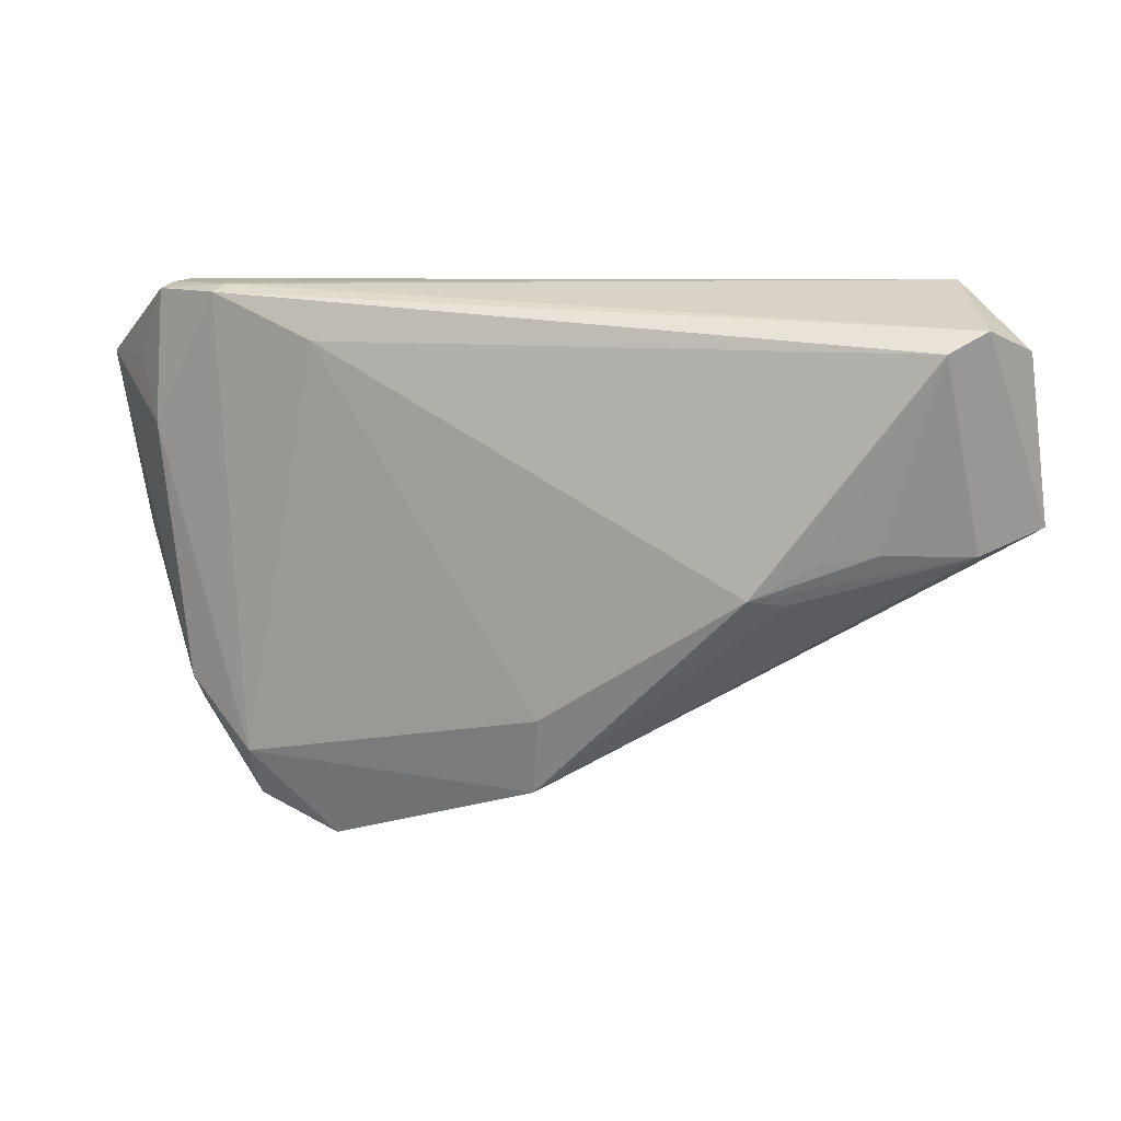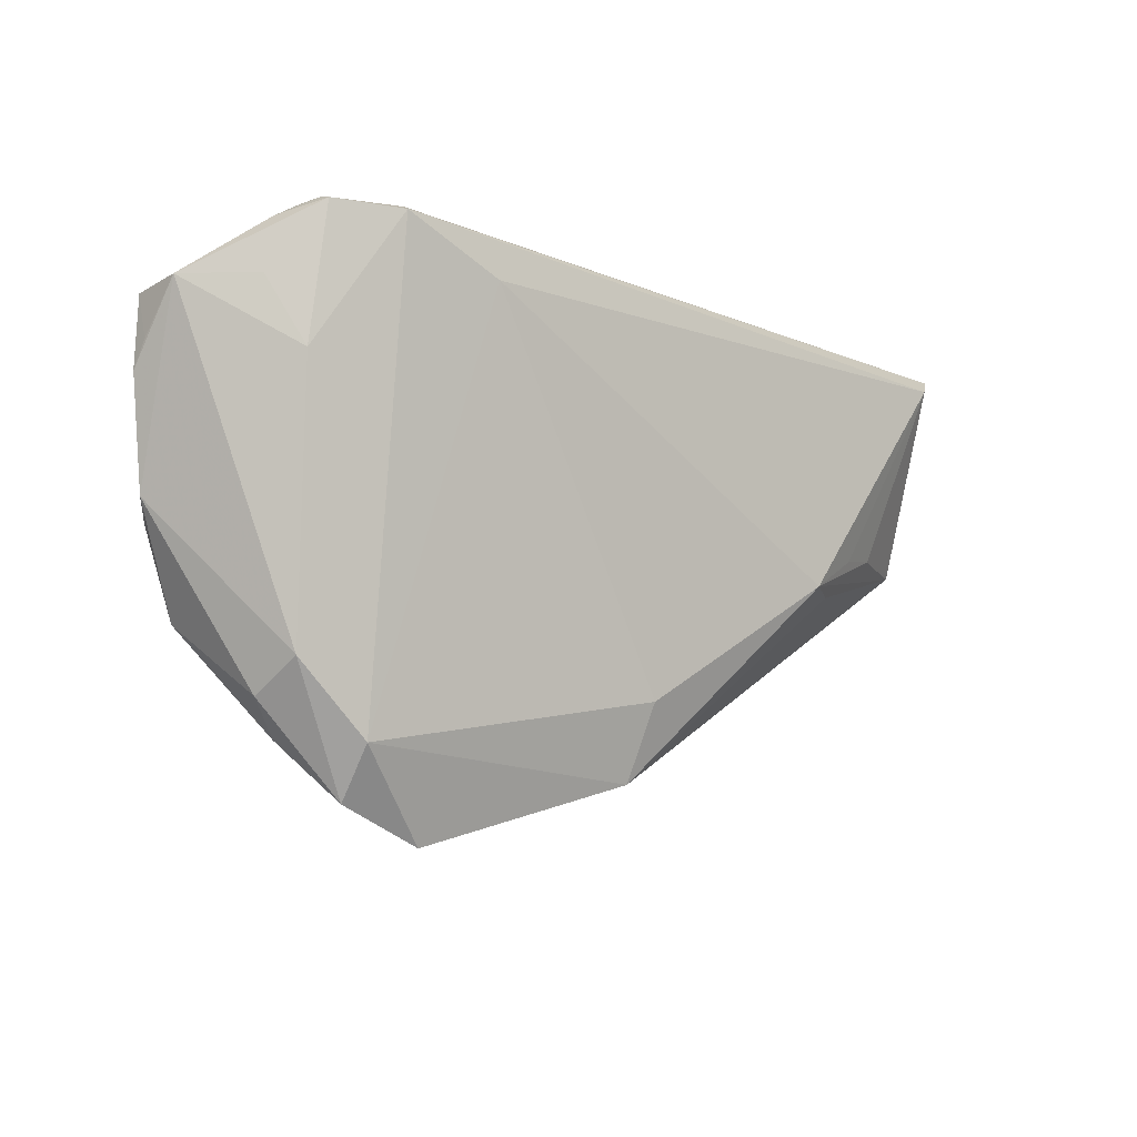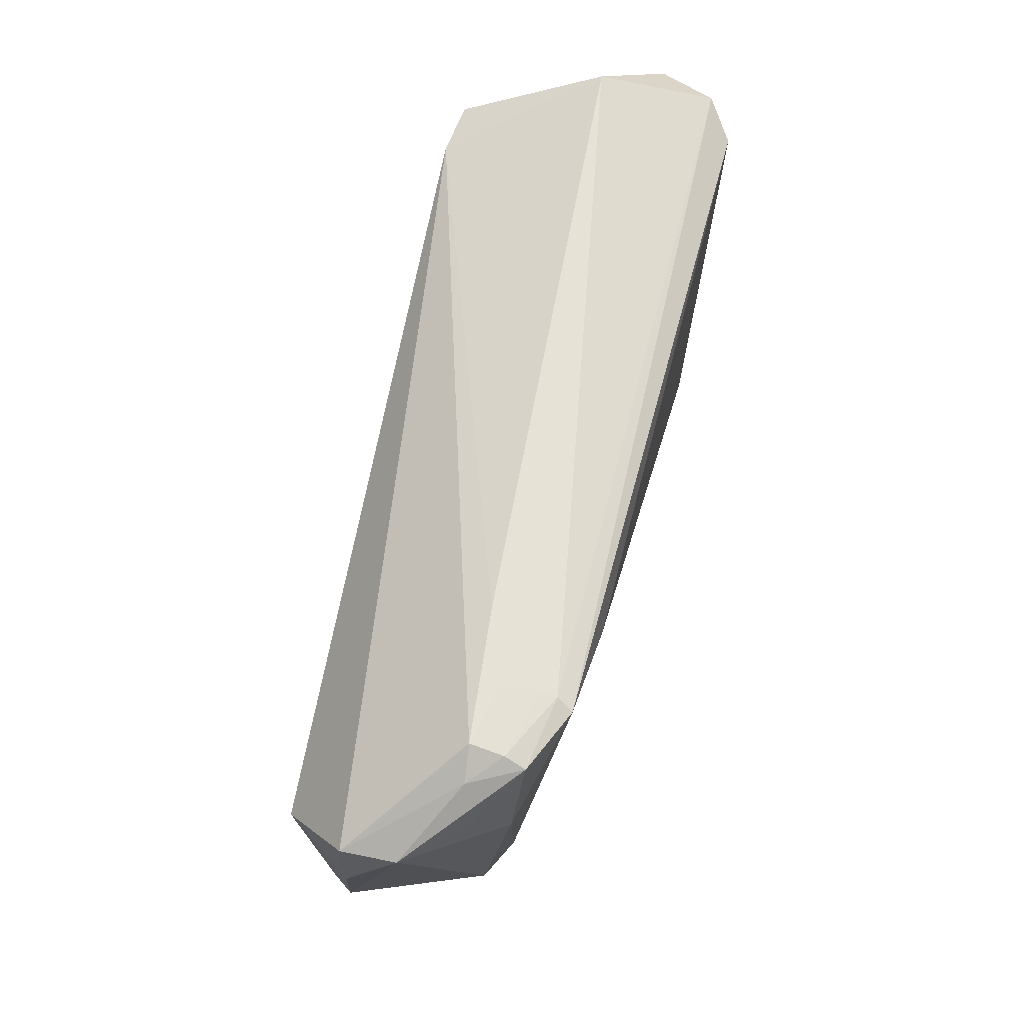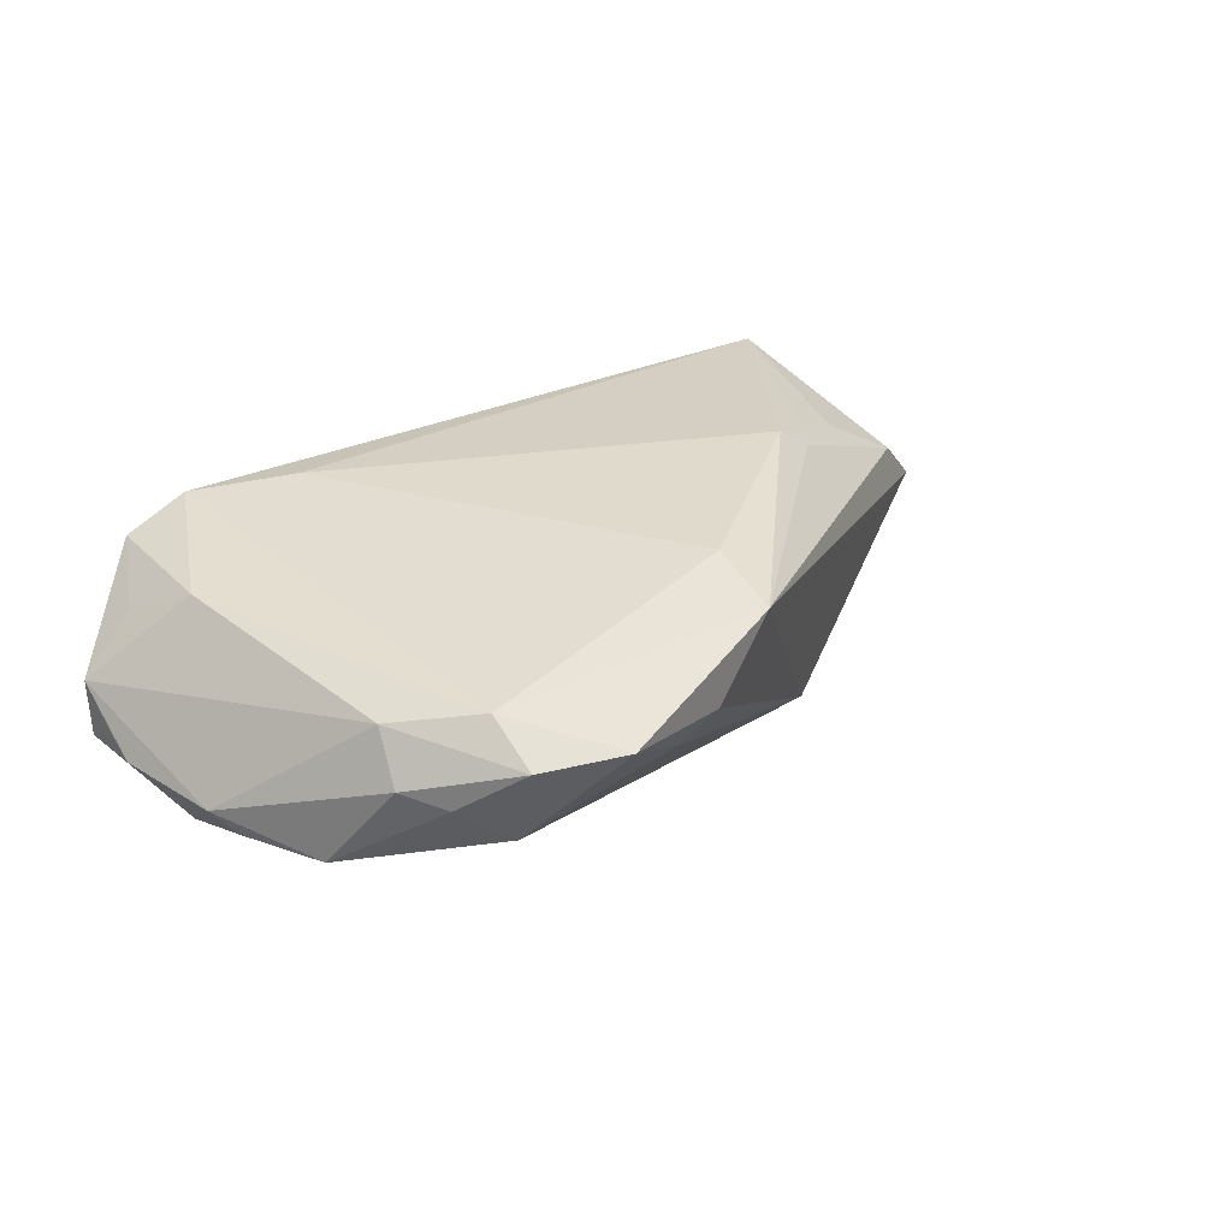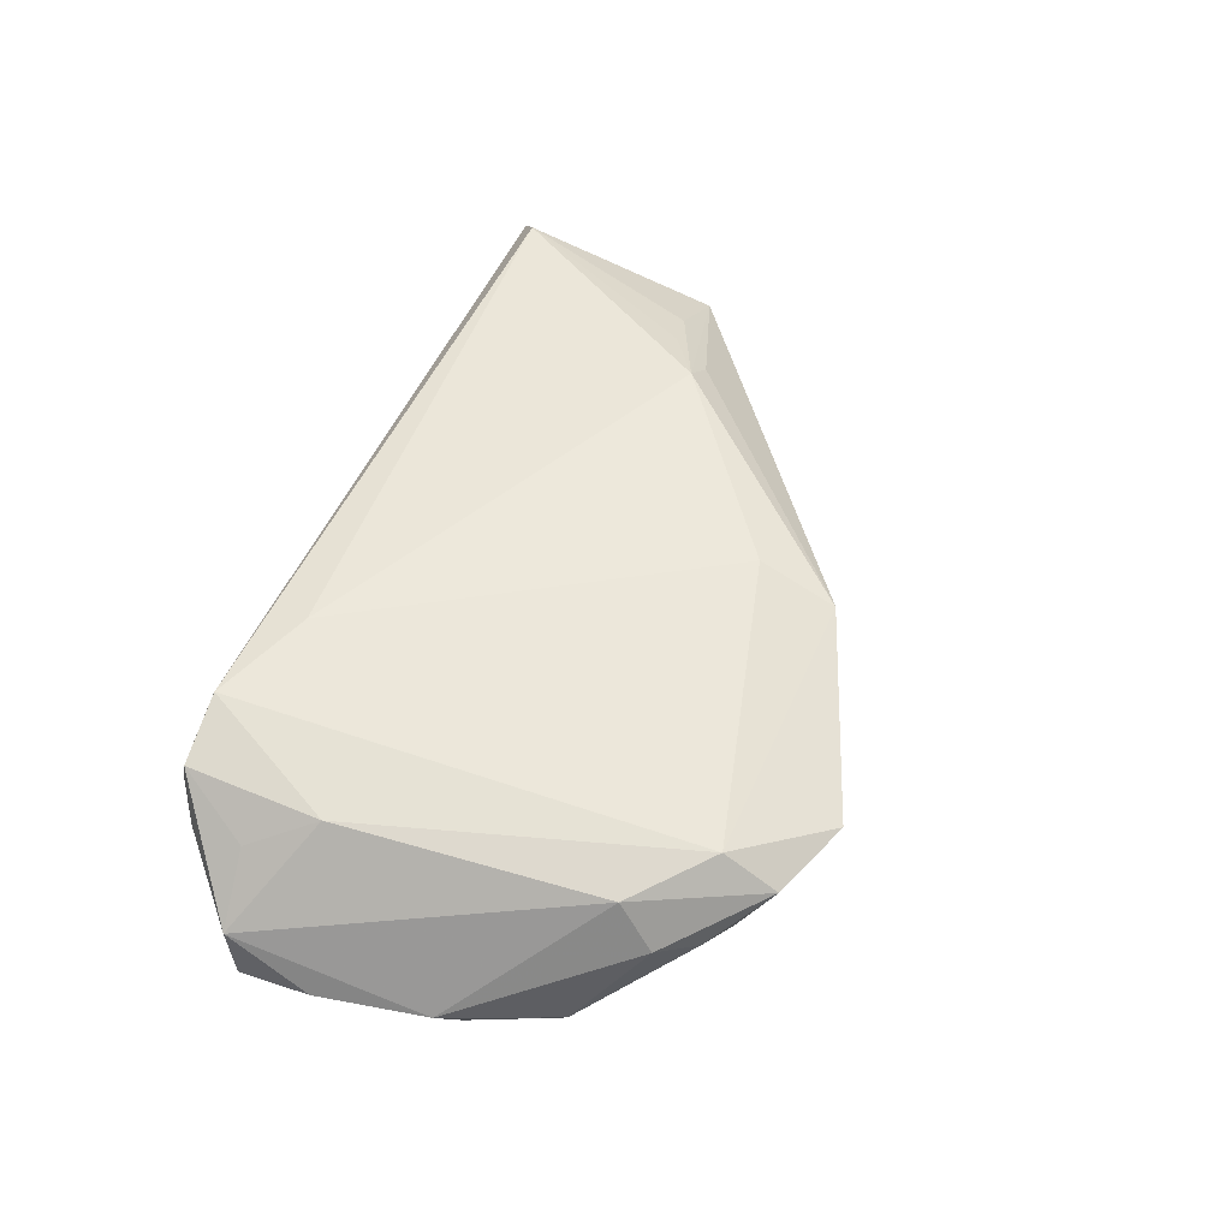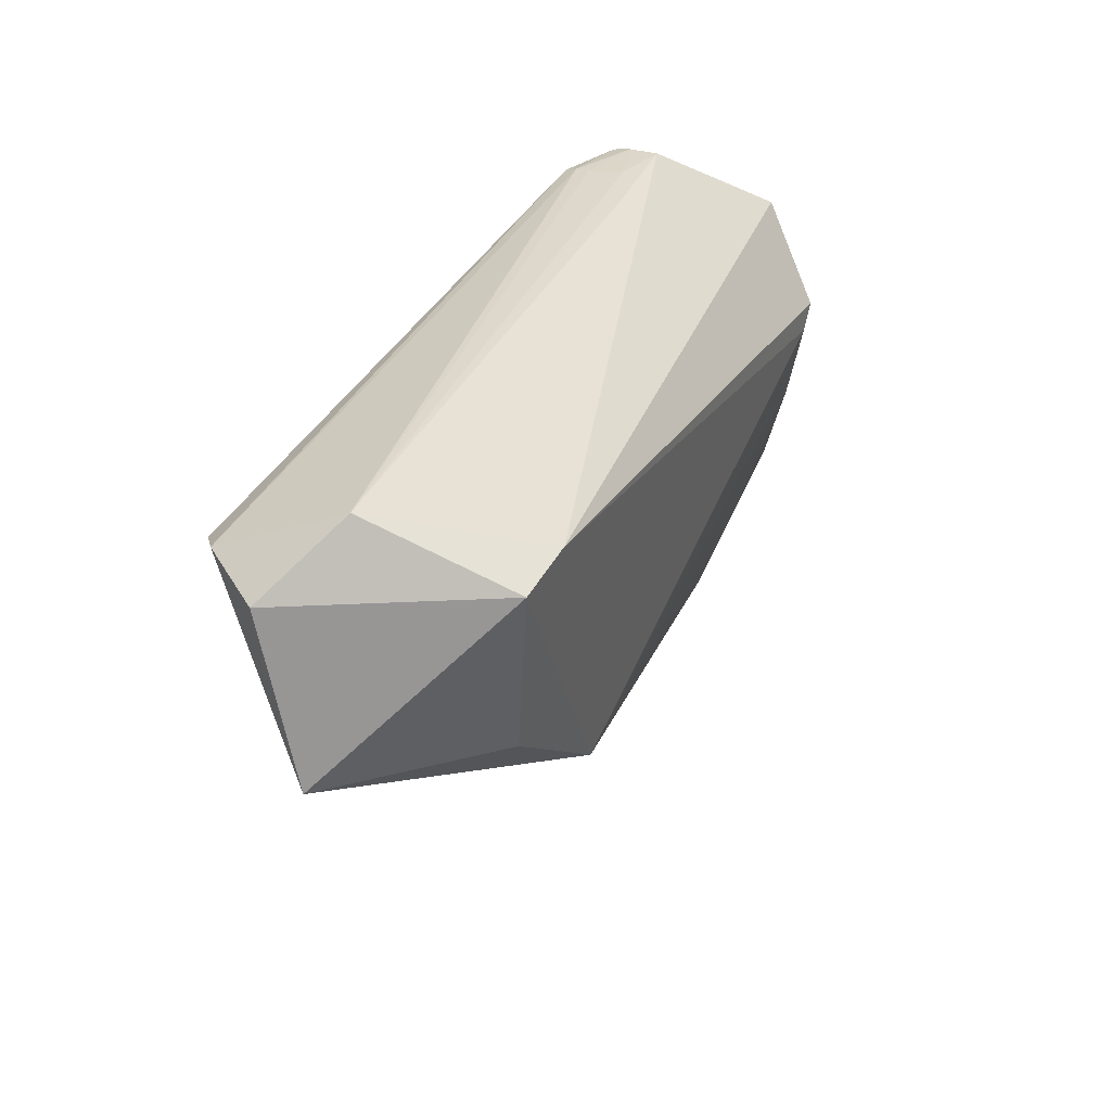
<metadata>
{"format":"obj","ext":"obj","renderer":"f3d","projection":"perspective","resolution":1024,"background":"white","views":[{"elev":7.8,"azim":12.7,"up":"+Y"},{"elev":-8.9,"azim":-42.5,"up":"+Y"},{"elev":63.6,"azim":-76.1,"up":"+Y"},{"elev":25.8,"azim":-41.2,"up":"+Z"},{"elev":46.9,"azim":-72.4,"up":"+Z"},{"elev":34.4,"azim":115.1,"up":"+Y"}]}
</metadata>
<code>
v -0.027 -0.04509 0.004994
v -0.04998 0.00327 -0.01633
v 0.03388 -0.01093 0.01507
v -0.02862 0.02823 0.004063
v -0.0577 -0.005677 -0.007806
v -0.03861 0.02665 0.01643
v -0.03827 0.02823 0.007544
v -0.03247 -0.02153 -0.0123
v 0.04237 -0.006123 -0.01517
v -0.05903 0.01856 3.287e-05
v 0.05262 0.02823 -0.0007961
v -0.04857 0.009754 0.01137
v -0.05208 0.01848 0.007615
v -0.04724 -0.0284 0.0005618
v -0.04587 0.02821 0.005703
v -0.05106 -0.01954 -0.011
v -0.04996 0.02577 0.00617
v 0.002581 -0.02676 0.01429
v 0.02709 -0.01804 -0.01751
v -0.009392 -0.03979 0.002225
v -0.03773 -0.03357 0.009117
v -0.03767 -0.04032 0.004298
v 0.0641 -0.002207 0.0004716
v 0.0448 -0.004727 0.01325
v -0.05952 0.01185 -0.004841
v 0.03789 -0.005729 0.01581
v -0.0551 -0.008253 -0.0109
v -0.03549 -0.03498 -0.007191
v 0.06198 0.01971 0.006595
v -0.01676 -0.04067 0.0003689
v 0.04857 0.02027 -0.01941
v -0.02548 0.02067 0.01724
v 0.05721 0.02236 0.01425
v 0.05625 -0.005287 0.007129
v -0.04617 -0.02416 0.006969
v -0.03719 0.02787 0.01235
v 0.04027 0.02185 -0.01996
v -0.04855 -0.006613 -0.01474
v -0.05282 0.006192 -0.01611
v 0.05251 0.01972 0.01786
v 0.001257 -0.03686 0.0106
v -0.05906 0.01769 -0.007057
v -0.04701 0.02707 0.01279
v -0.05973 0.008446 -0.006698
v -0.03757 0.02764 0.01433
v 0.02941 -0.01012 0.01786
v -0.04321 -0.03305 -0.001388
v -0.0463 0.02788 0.01002
f 22 28 1
f 30 20 1
f 19 20 30
f 1 28 30
f 30 28 19
f 34 24 46
f 1 20 41
f 23 34 41
f 41 19 23
f 41 20 19
f 23 19 9
f 9 31 23
f 19 31 9
f 11 31 37
f 42 15 37
f 37 31 19
f 12 10 35
f 6 45 43
f 43 12 6
f 35 10 5
f 6 12 21
f 21 12 35
f 1 41 21
f 21 22 1
f 35 22 21
f 19 28 8
f 8 28 16
f 16 28 47
f 28 22 47
f 3 34 46
f 46 41 3
f 3 41 34
f 11 37 4
f 4 37 15
f 4 7 11
f 15 7 4
f 42 37 39
f 10 43 17
f 17 15 42
f 42 10 17
f 48 43 45
f 48 7 15
f 15 17 48
f 48 17 43
f 10 12 13
f 13 43 10
f 12 43 13
f 44 5 10
f 42 39 44
f 44 39 5
f 6 21 32
f 40 32 46
f 24 34 40
f 6 32 40
f 18 41 46
f 18 21 41
f 46 32 18
f 18 32 21
f 14 5 16
f 16 47 14
f 35 5 14
f 14 22 35
f 14 47 22
f 16 5 27
f 27 39 16
f 5 39 27
f 2 37 19
f 2 39 37
f 36 48 45
f 7 48 36
f 36 45 11
f 11 7 36
f 25 10 42
f 42 44 25
f 25 44 10
f 46 24 26
f 26 40 46
f 24 40 26
f 33 34 23
f 33 40 34
f 11 45 33
f 33 45 6
f 6 40 33
f 19 8 38
f 38 2 19
f 38 8 16
f 16 39 38
f 39 2 38
f 29 33 23
f 11 33 29
f 23 31 29
f 29 31 11

</code>
